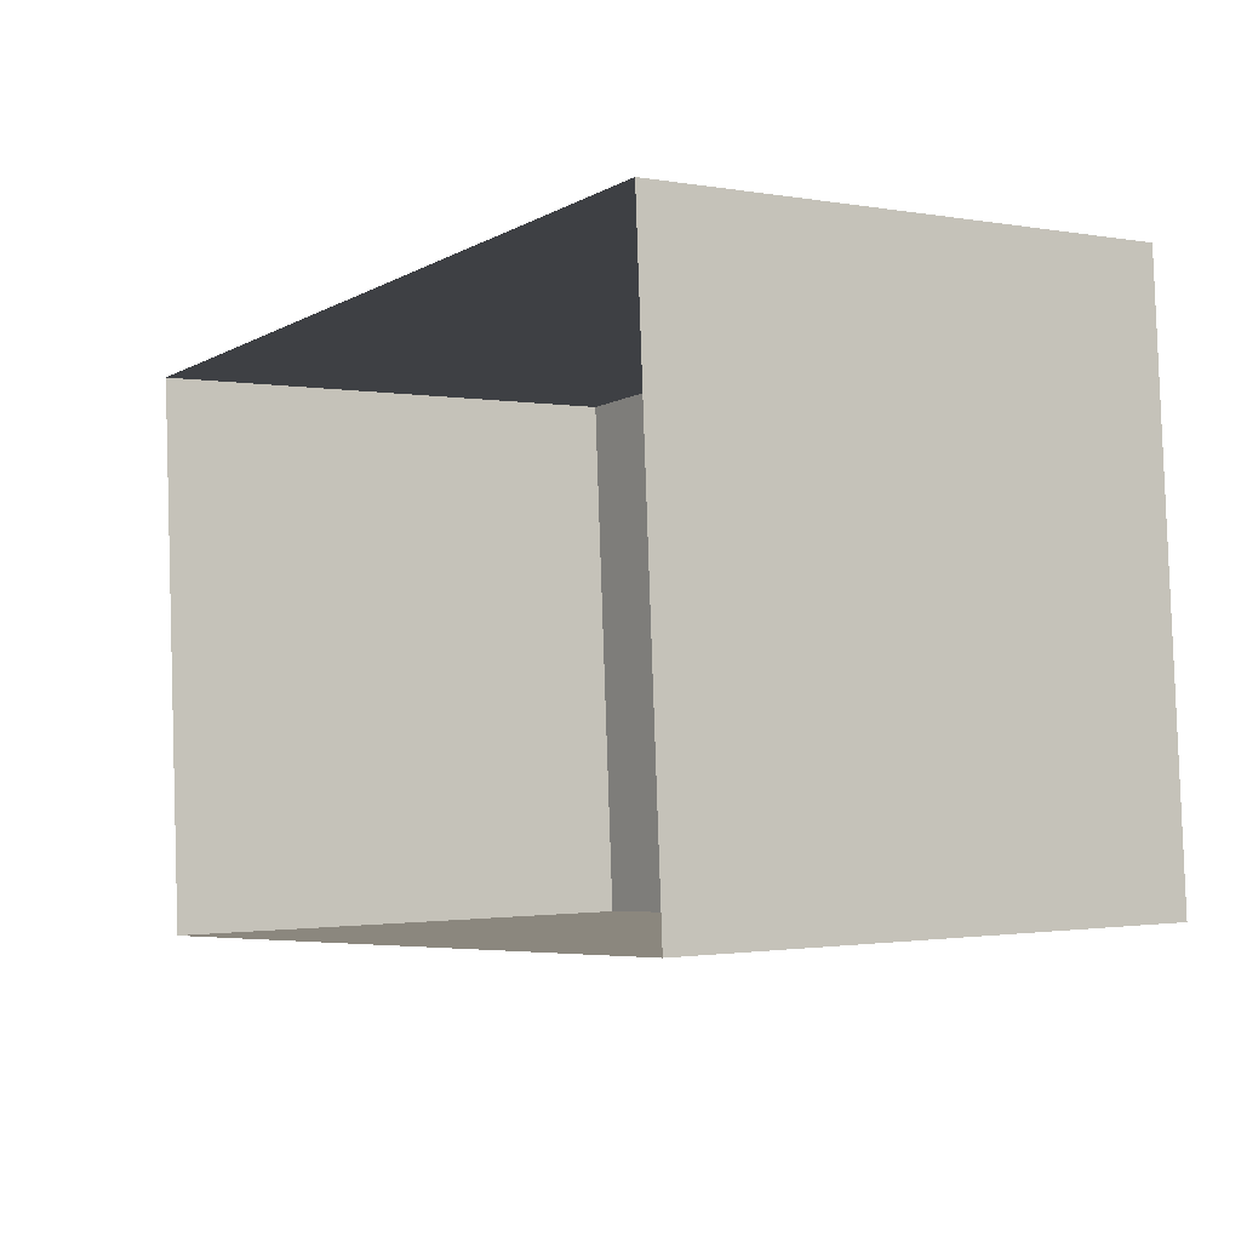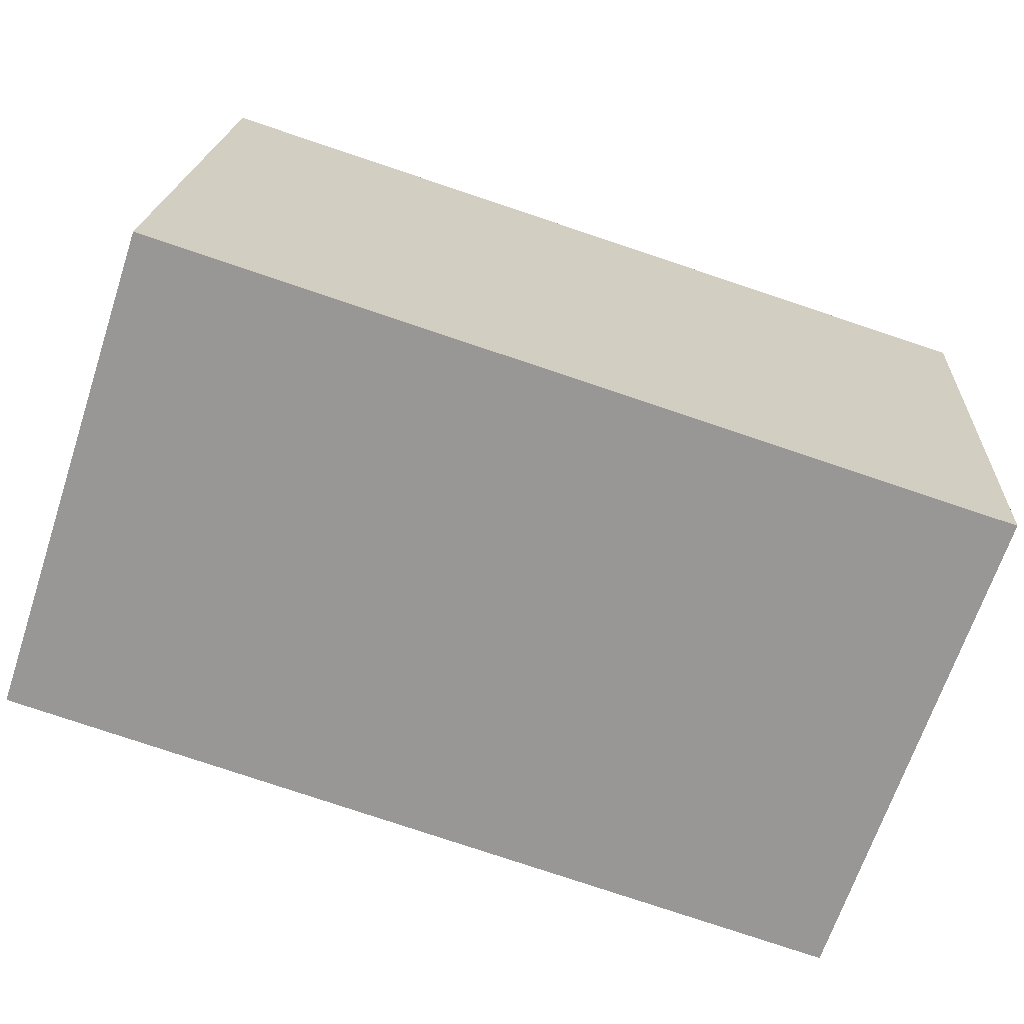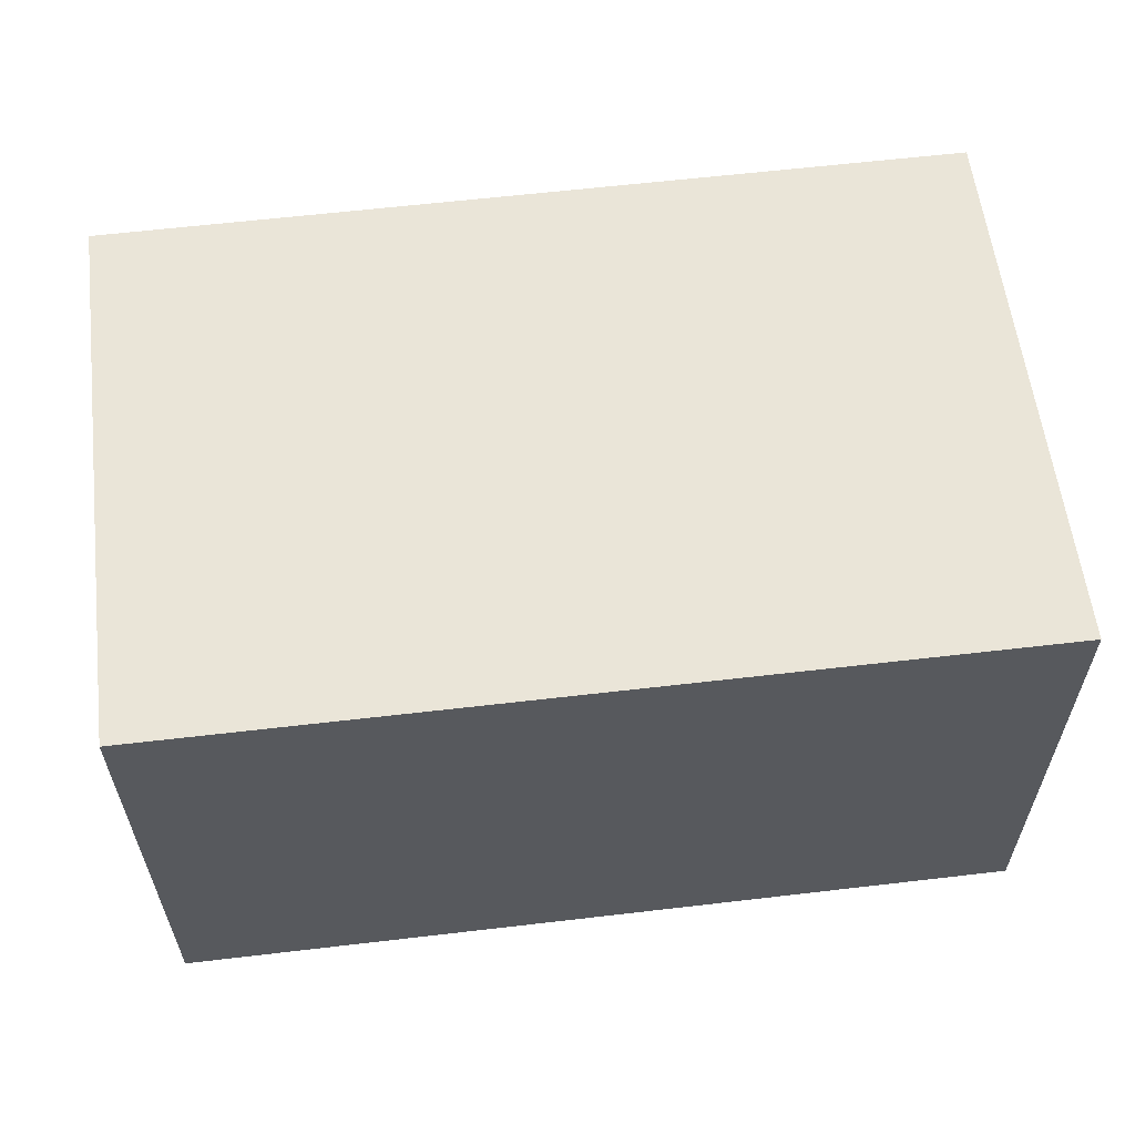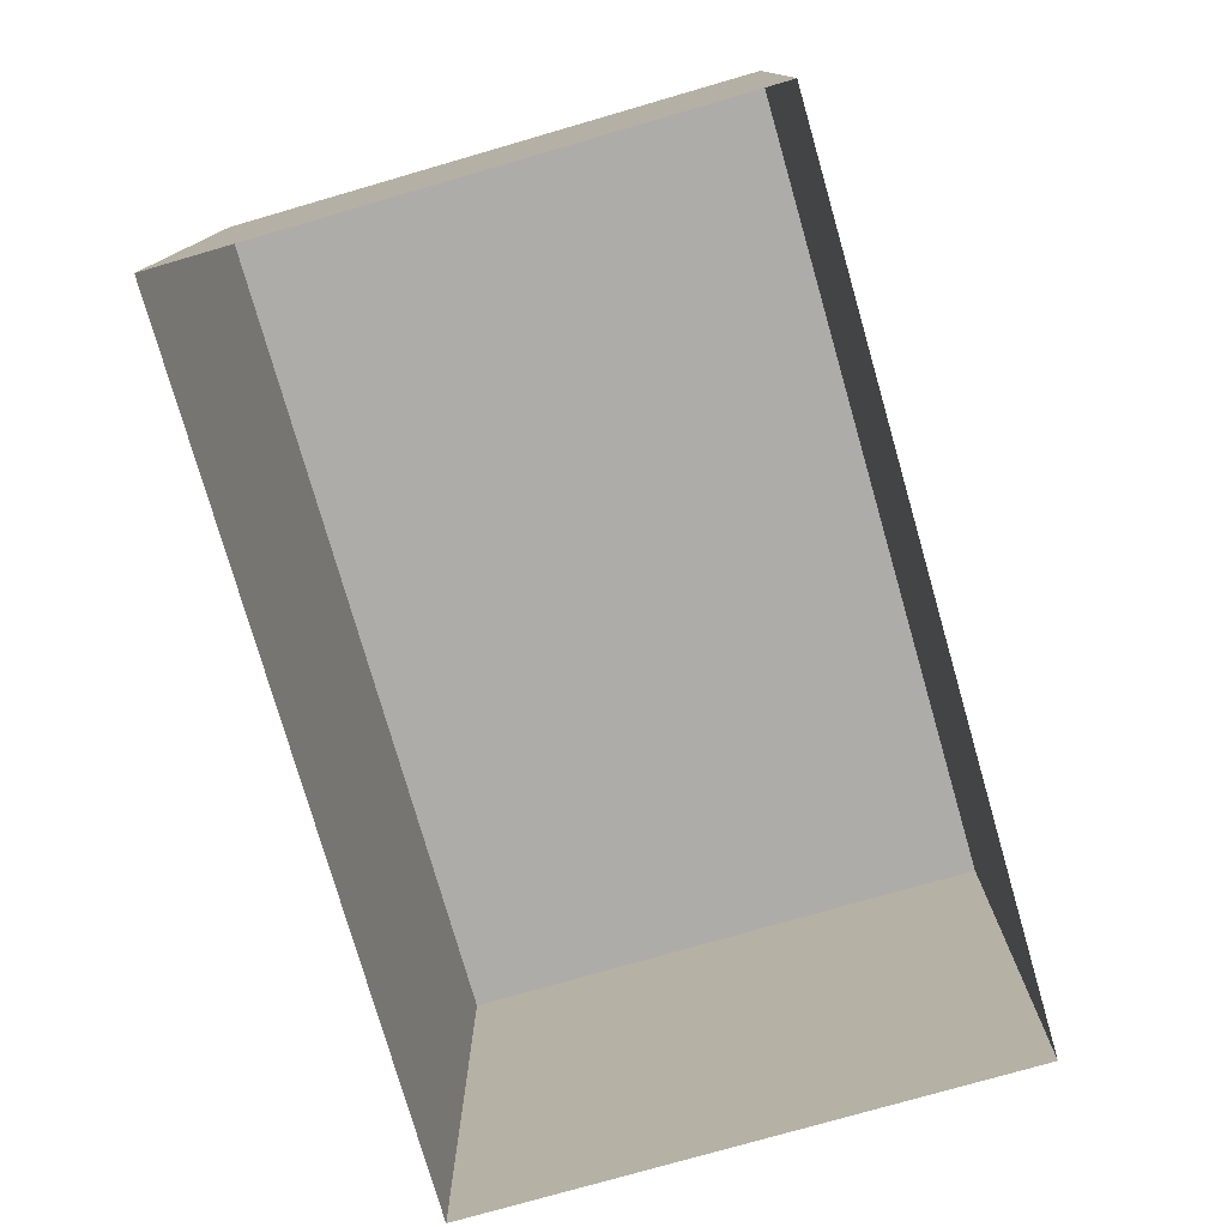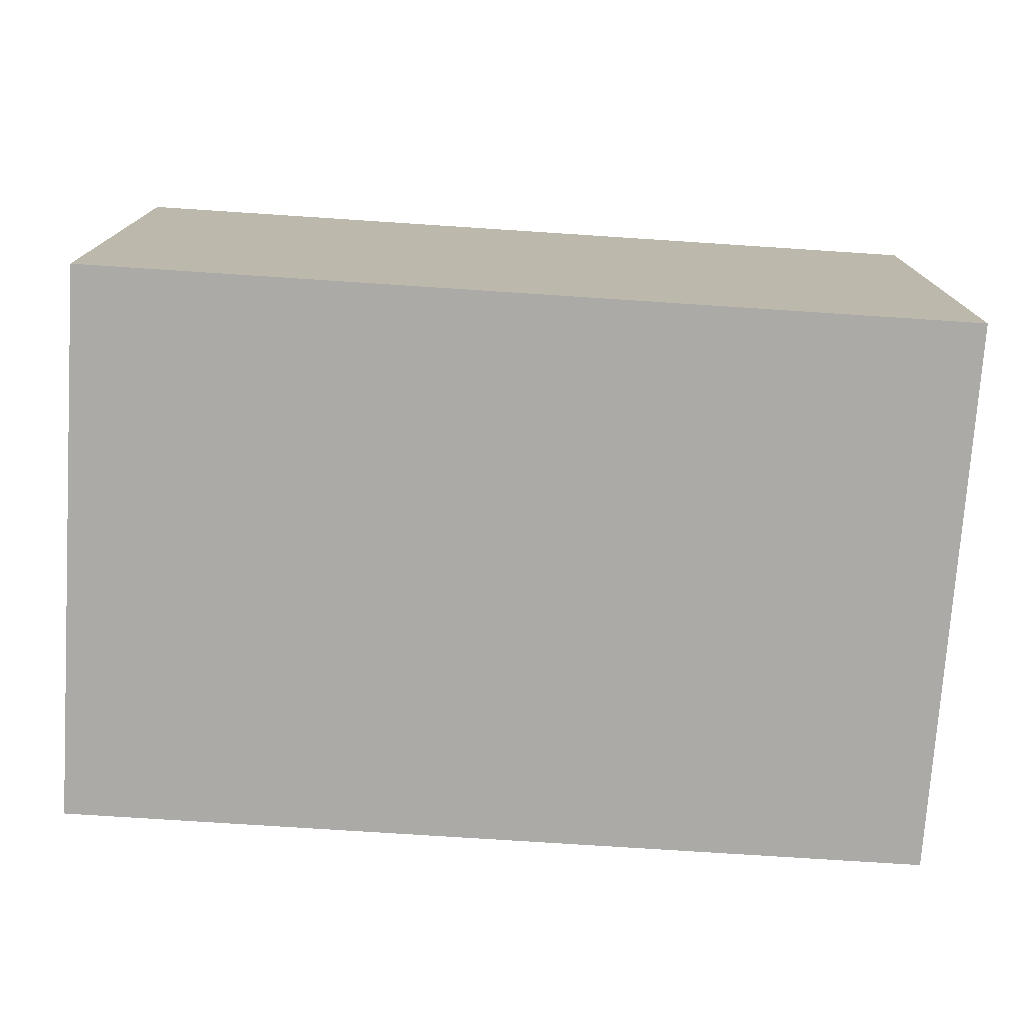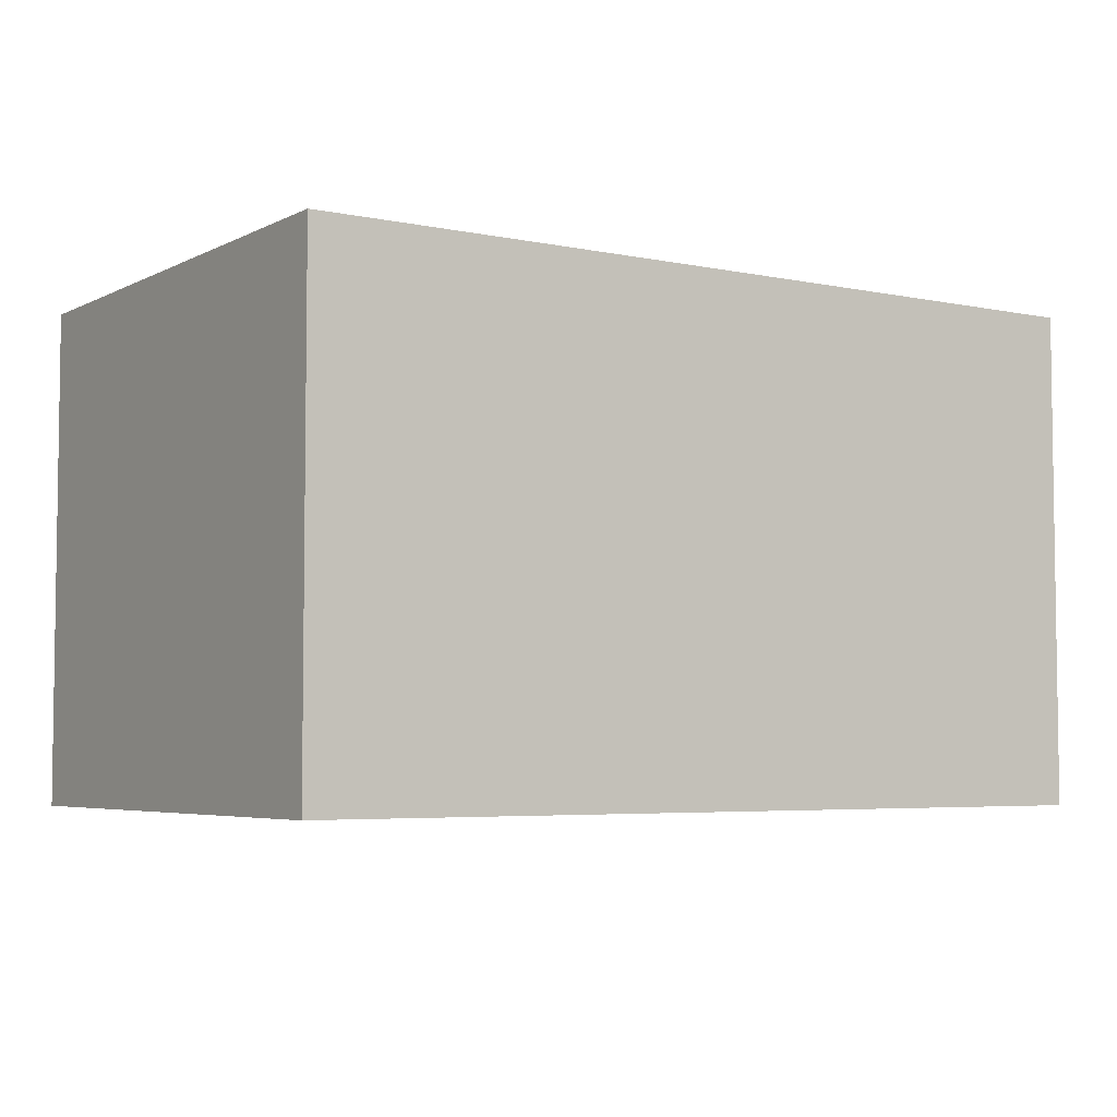
<metadata>
{"format":"obj","ext":"obj","renderer":"f3d","projection":"perspective","resolution":1024,"background":"white","views":[{"elev":-1.5,"azim":-122.5,"up":"+Y"},{"elev":-67.6,"azim":-18.1,"up":"+Y"},{"elev":59.2,"azim":169.4,"up":"+Z"},{"elev":-77.0,"azim":102.4,"up":"+Z"},{"elev":14.2,"azim":0.2,"up":"+Y"},{"elev":-4.8,"azim":142.7,"up":"+Z"}]}
</metadata>
<code>
v -3.724e+05 -1.037e+05 30.91
v -3.724e+05 -1.037e+05 30.91
v -3.724e+05 -1.037e+05 30.91
v -3.724e+05 -1.037e+05 30.91
v -3.724e+05 -1.037e+05 35.32
v -3.724e+05 -1.037e+05 35.32
v -3.724e+05 -1.037e+05 35.32
v -3.724e+05 -1.037e+05 35.32
f 1 2 3
f 1 4 2
f 5 6 7
f 5 8 6
f 5 2 4
f 8 5 4
f 6 1 3
f 7 6 3
f 7 3 2
f 5 7 2
f 6 4 1
f 6 8 4

</code>
